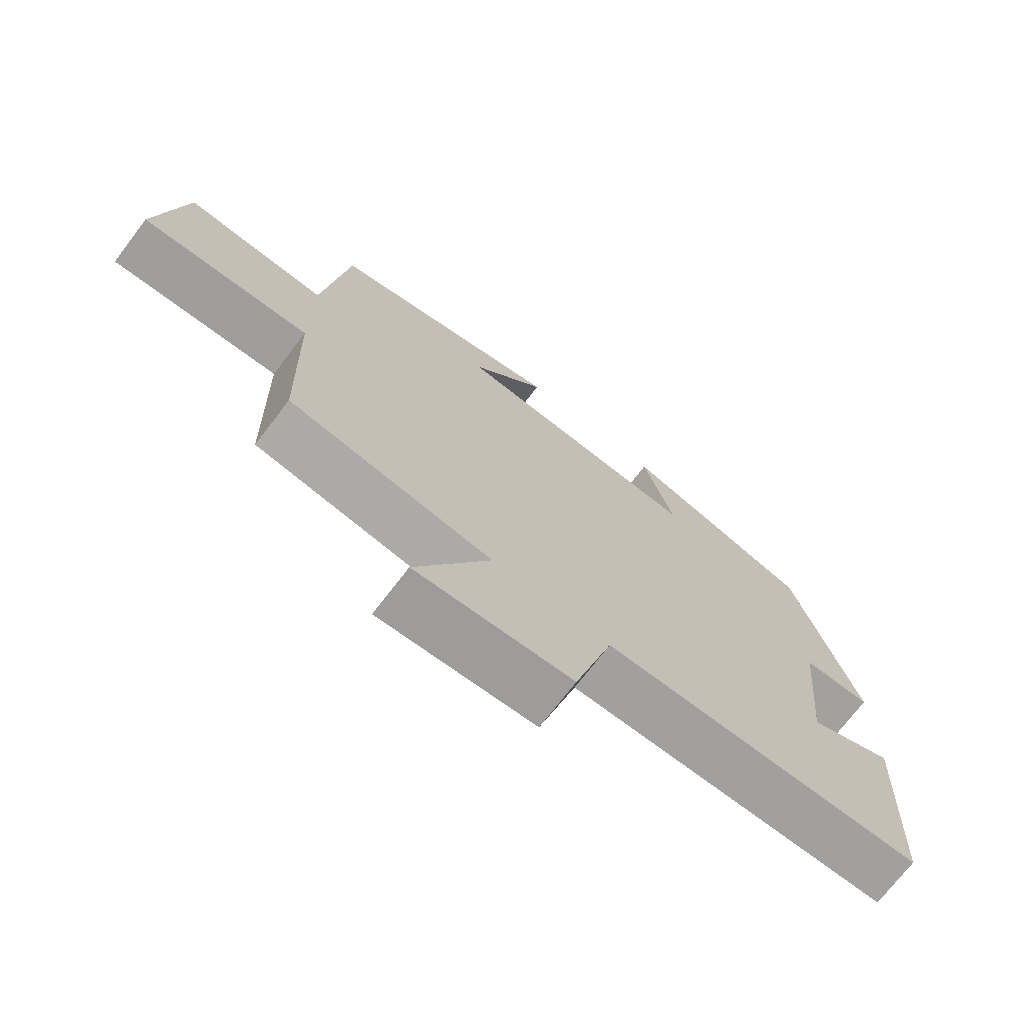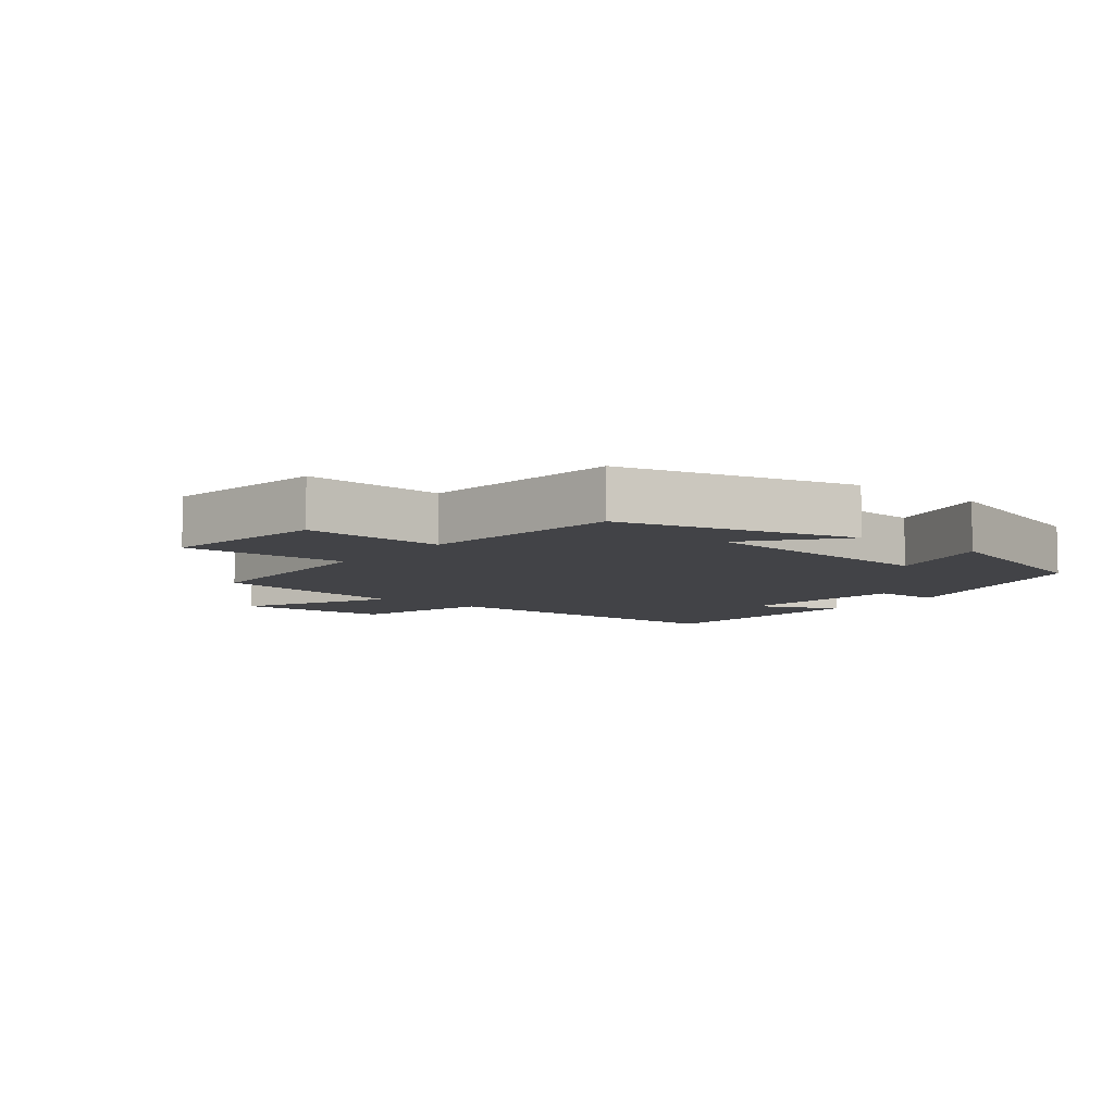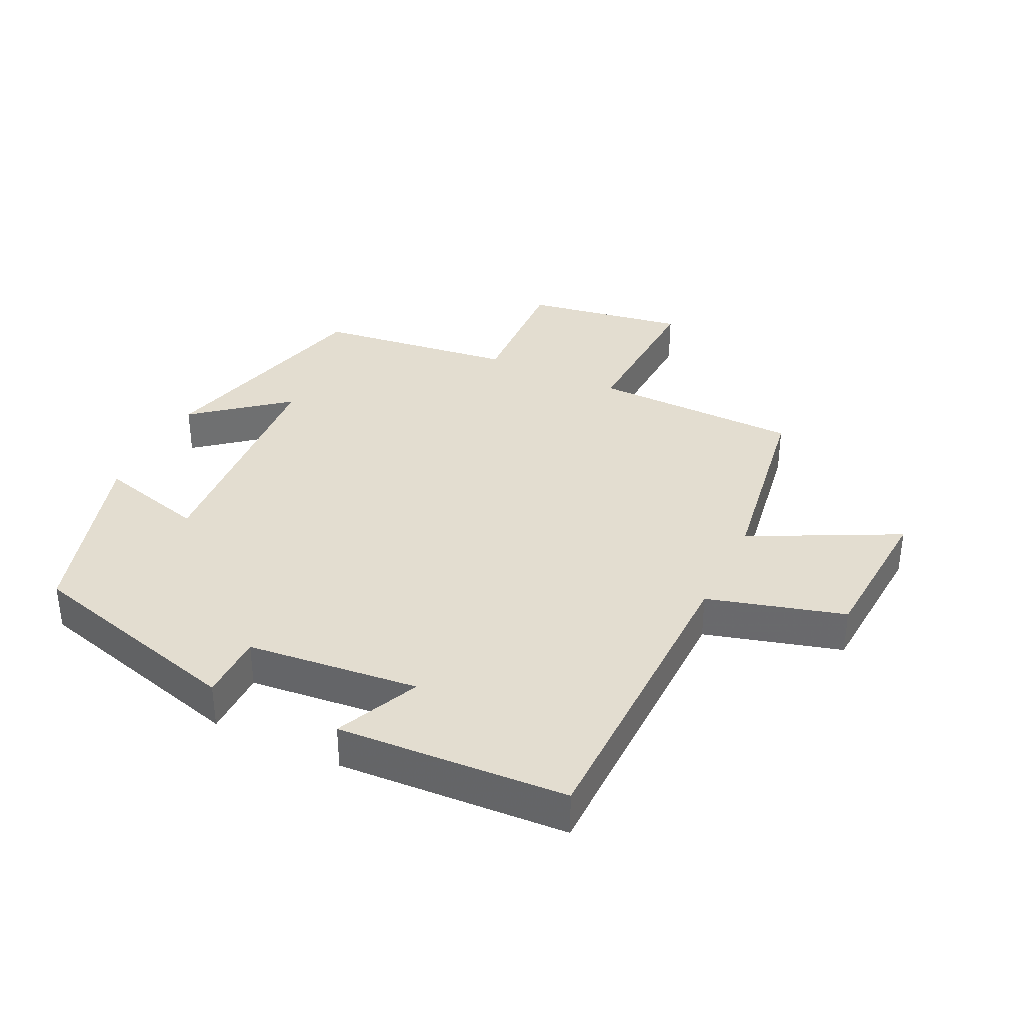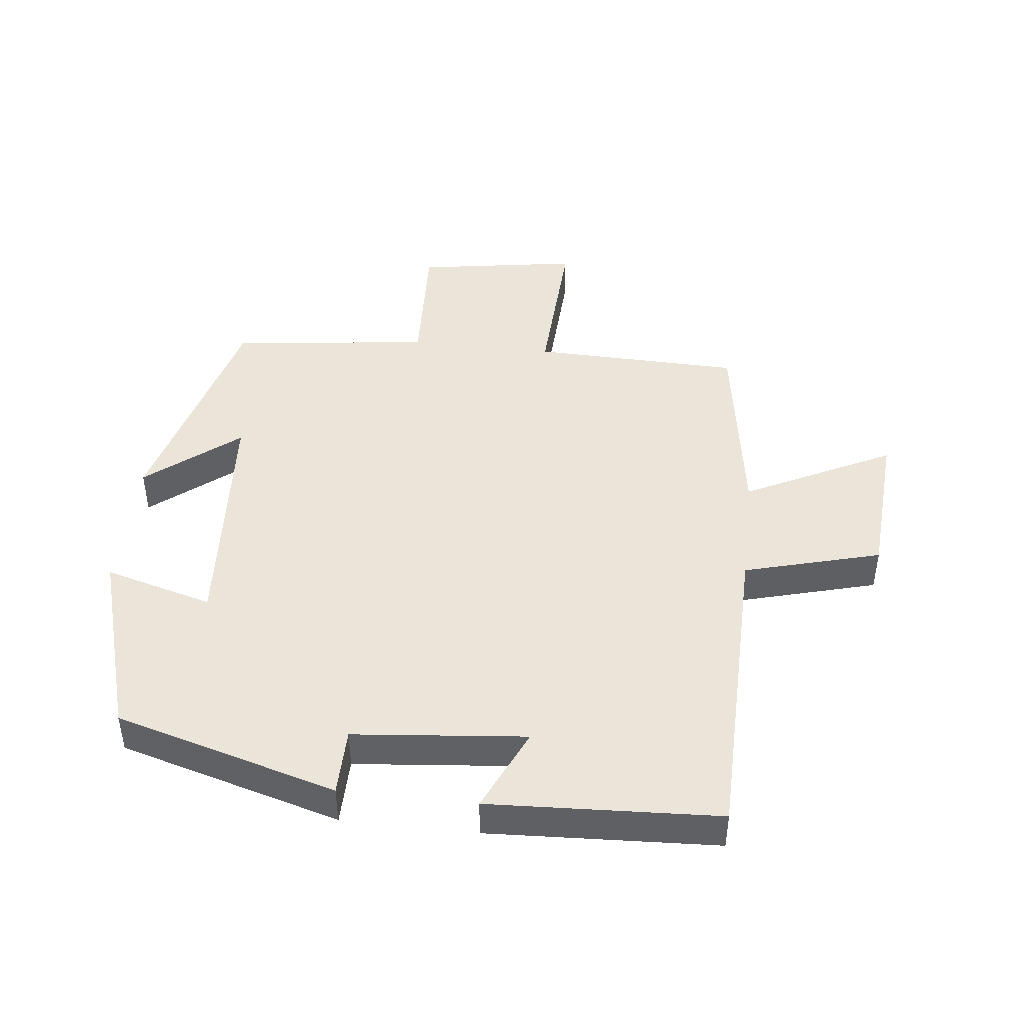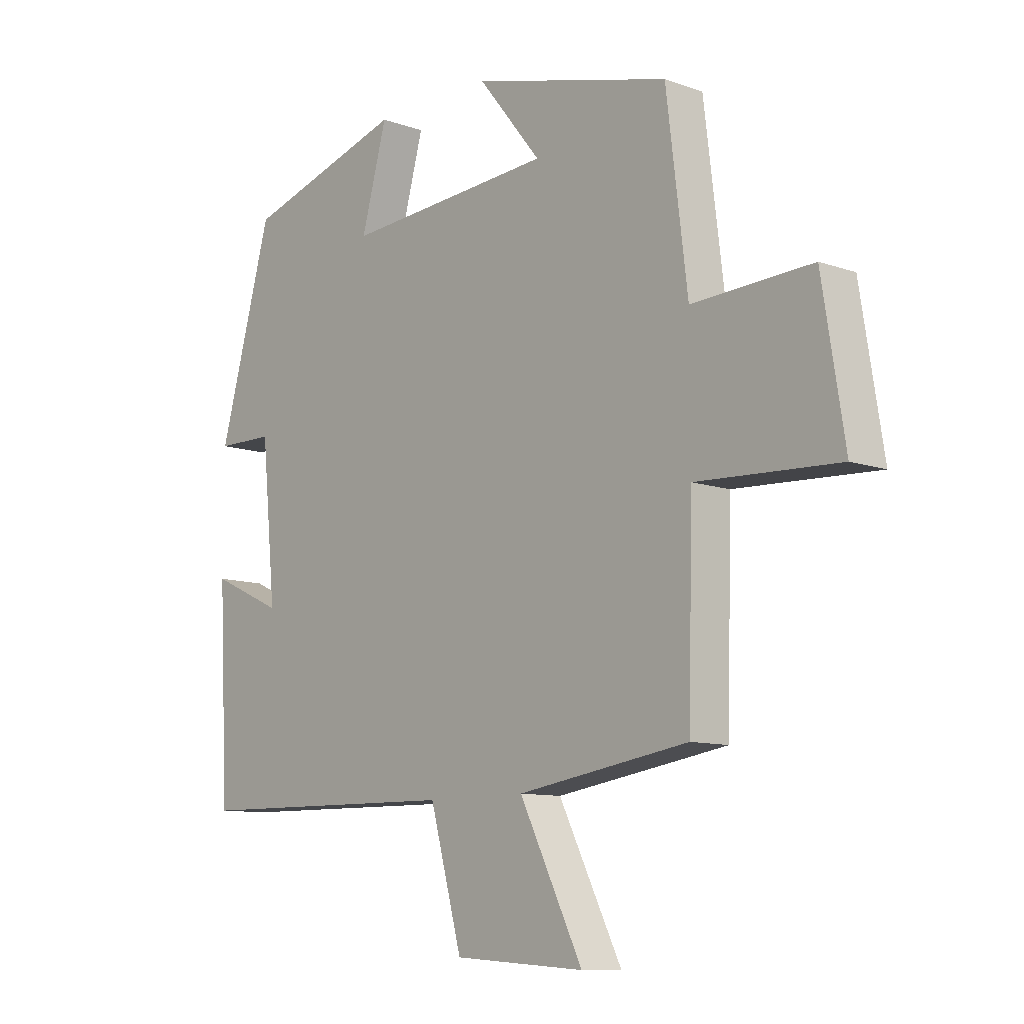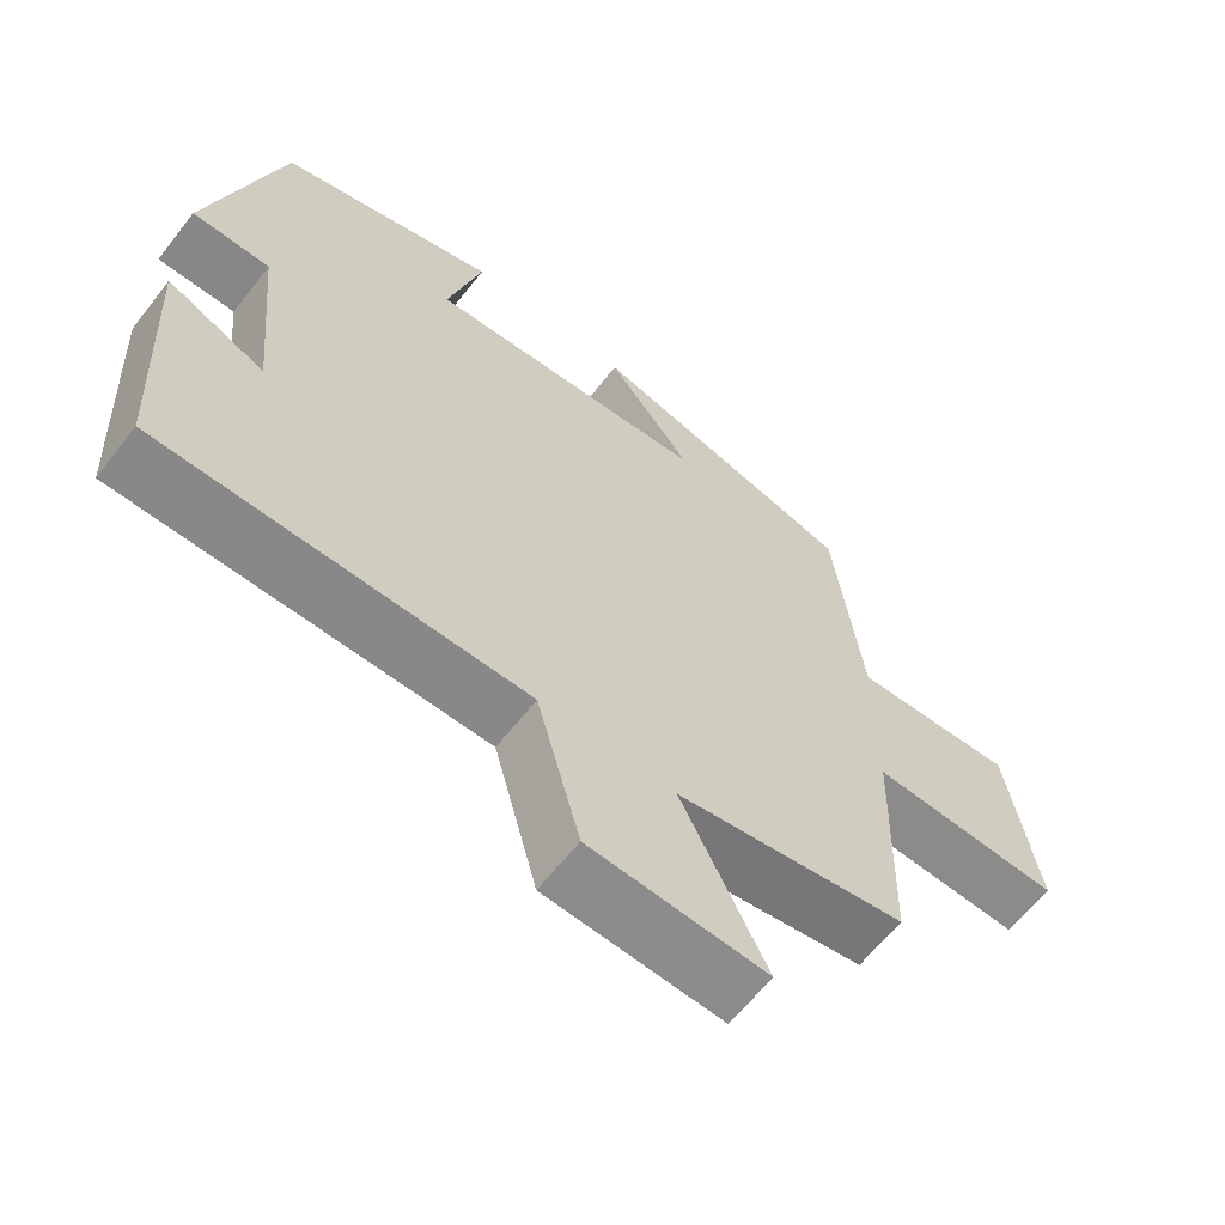
<metadata>
{"format":"obj","ext":"obj","renderer":"f3d","projection":"perspective","resolution":1024,"background":"white","views":[{"elev":-72.3,"azim":-37.4,"up":"+Z"},{"elev":-7.4,"azim":-38.5,"up":"+Y"},{"elev":35.6,"azim":115.5,"up":"+Y"},{"elev":44.8,"azim":96.5,"up":"+Y"},{"elev":-10.2,"azim":-131.9,"up":"+Z"},{"elev":-62.3,"azim":142.1,"up":"+Z"}]}
</metadata>
<code>
v -0.462 0.07 0.406
v -0.104 0.07 0.5
v -0.218 0.07 0.359
v 0.16 0.07 0.333
v 0.114 0.07 0.5
v 0.404 0.07 0.413
v 0.5 0.07 0.07
v 0.396 0.07 0.069
v 0.37 0.07 -0.197
v 0.5 0.07 -0.138
v 0.482 0.07 -0.493
v -0.004 0.07 -0.5
v -0.062 0.07 -0.711
v -0.298 0.07 -0.727
v -0.184 0.07 -0.5
v -0.492 0.07 -0.452
v -0.5 0.07 -0.13
v -0.755 0.07 -0.142
v -0.715 0.07 0.108
v -0.5 0.07 0.098
v -0.462 0 0.406
v -0.104 0 0.5
v -0.218 0 0.359
v 0.16 0 0.333
v 0.114 0 0.5
v 0.404 0 0.413
v 0.5 0 0.07
v 0.396 0 0.069
v 0.37 0 -0.197
v 0.5 0 -0.138
v 0.482 0 -0.493
v -0.004 0 -0.5
v -0.062 0 -0.711
v -0.298 0 -0.727
v -0.184 0 -0.5
v -0.492 0 -0.452
v -0.5 0 -0.13
v -0.755 0 -0.142
v -0.715 0 0.108
v -0.5 0 0.098
f 17 18 19 20
f 15 16 17 20
f 15 20 1
f 12 13 14 15
f 9 10 11 12
f 8 9 12 15
f 5 6 7 8
f 4 5 8
f 3 4 8 15
f 1 2 3
f 1 3 15
f 40 39 38 37
f 40 37 36 35
f 21 40 35
f 35 34 33 32
f 32 31 30 29
f 35 32 29 28
f 28 27 26 25
f 28 25 24
f 35 28 24 23
f 23 22 21
f 35 23 21
f 1 21 22 2
f 2 22 23 3
f 3 23 24 4
f 4 24 25 5
f 5 25 26 6
f 6 26 27 7
f 7 27 28 8
f 8 28 29 9
f 9 29 30 10
f 10 30 31 11
f 11 31 32 12
f 12 32 33 13
f 13 33 34 14
f 14 34 35 15
f 15 35 36 16
f 16 36 37 17
f 17 37 38 18
f 18 38 39 19
f 19 39 40 20
f 20 40 21 1

</code>
